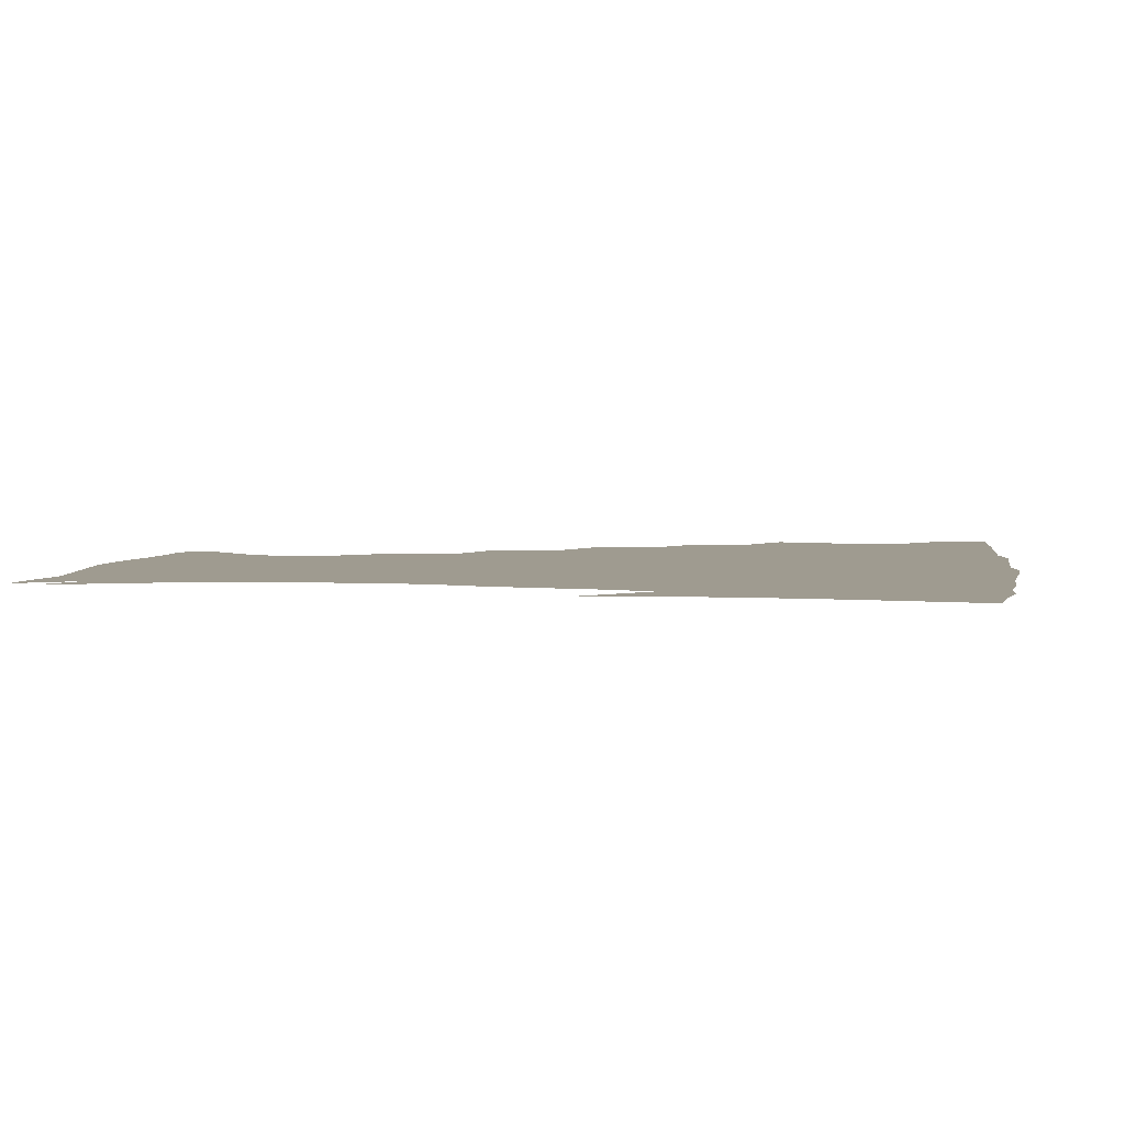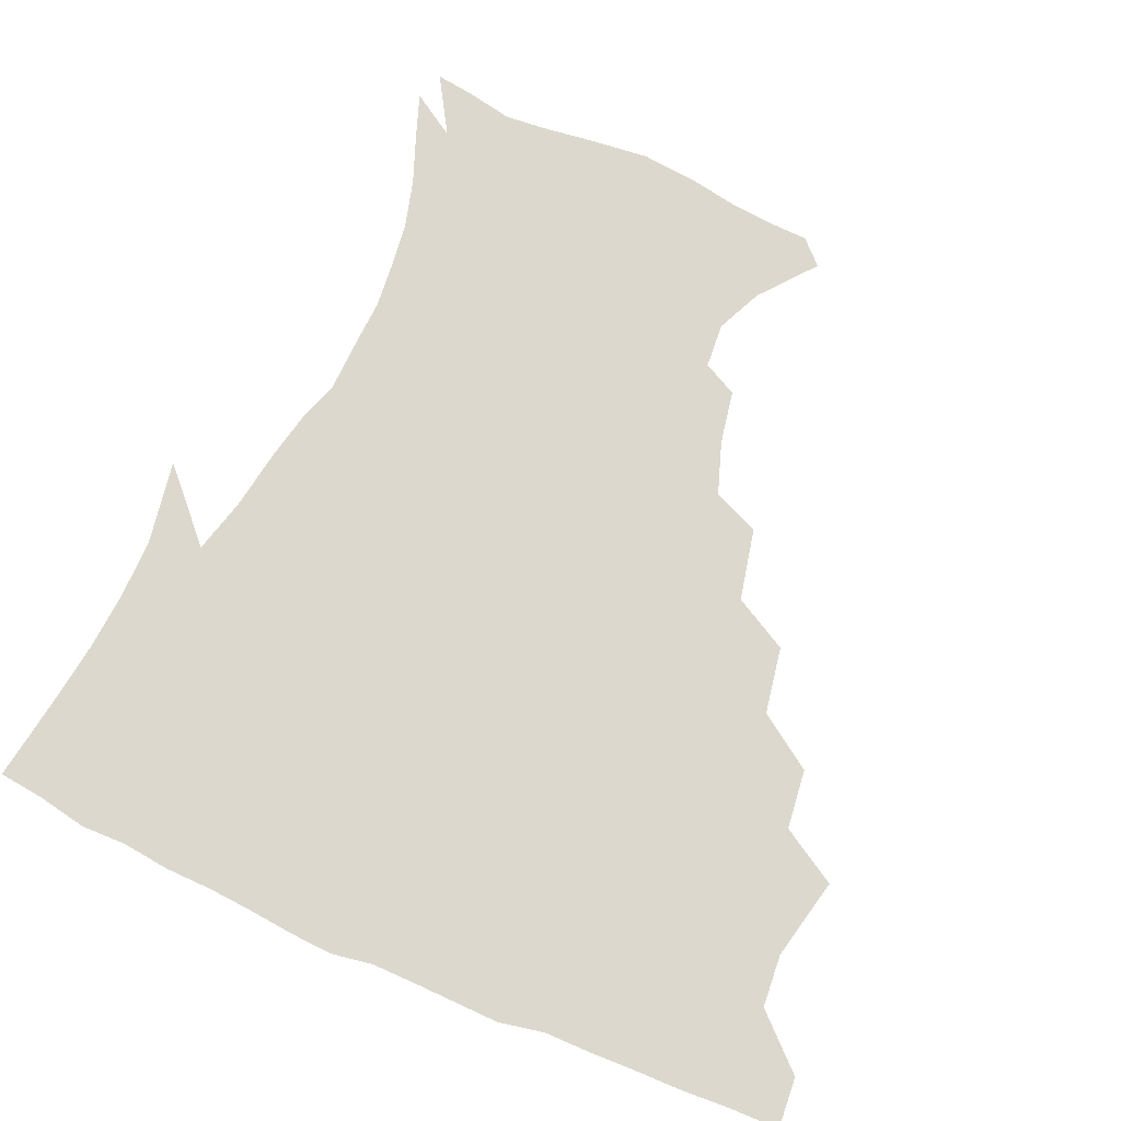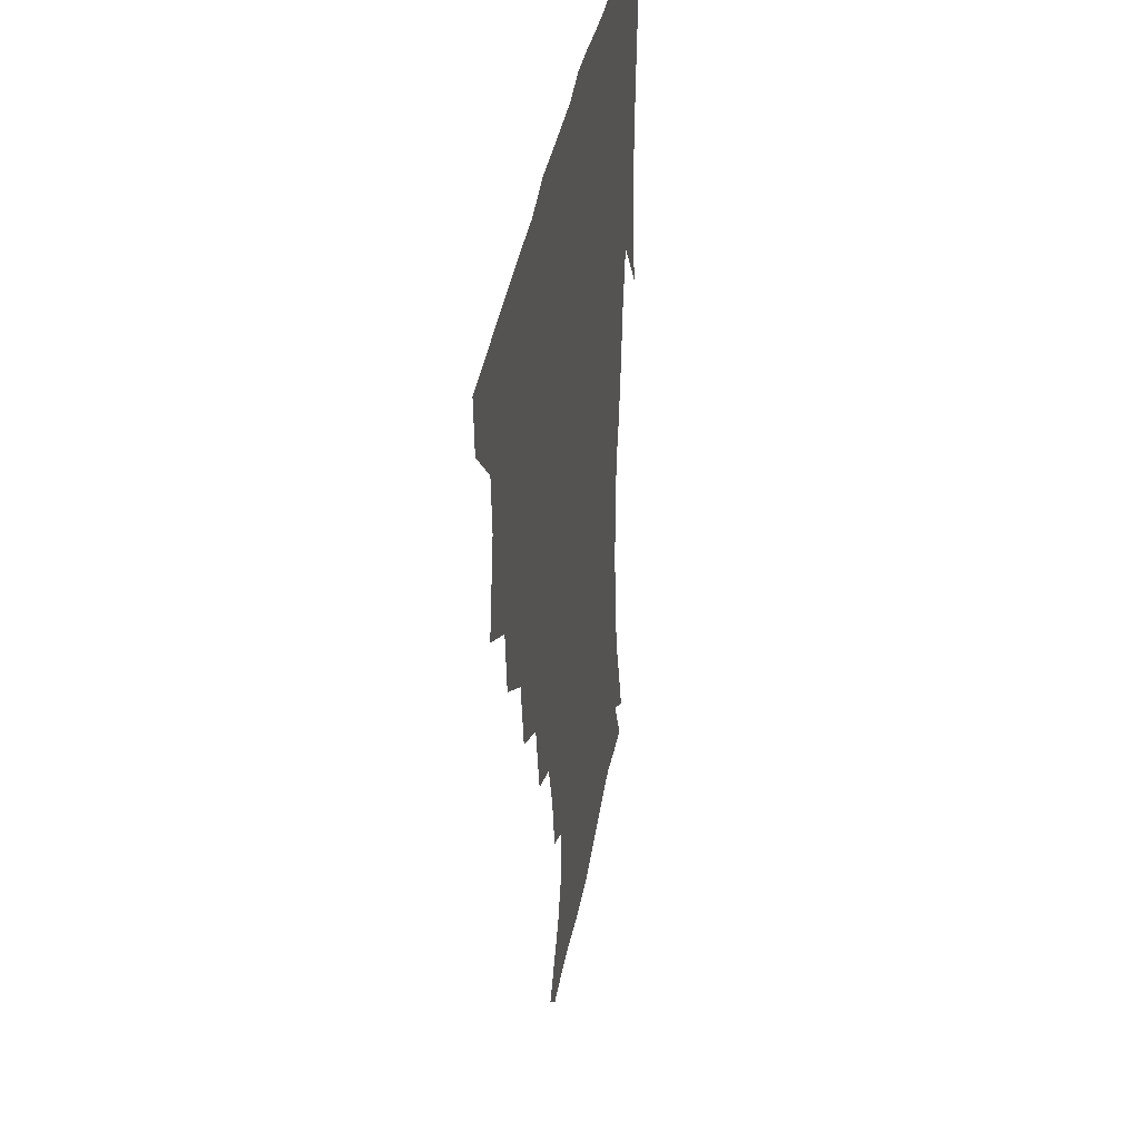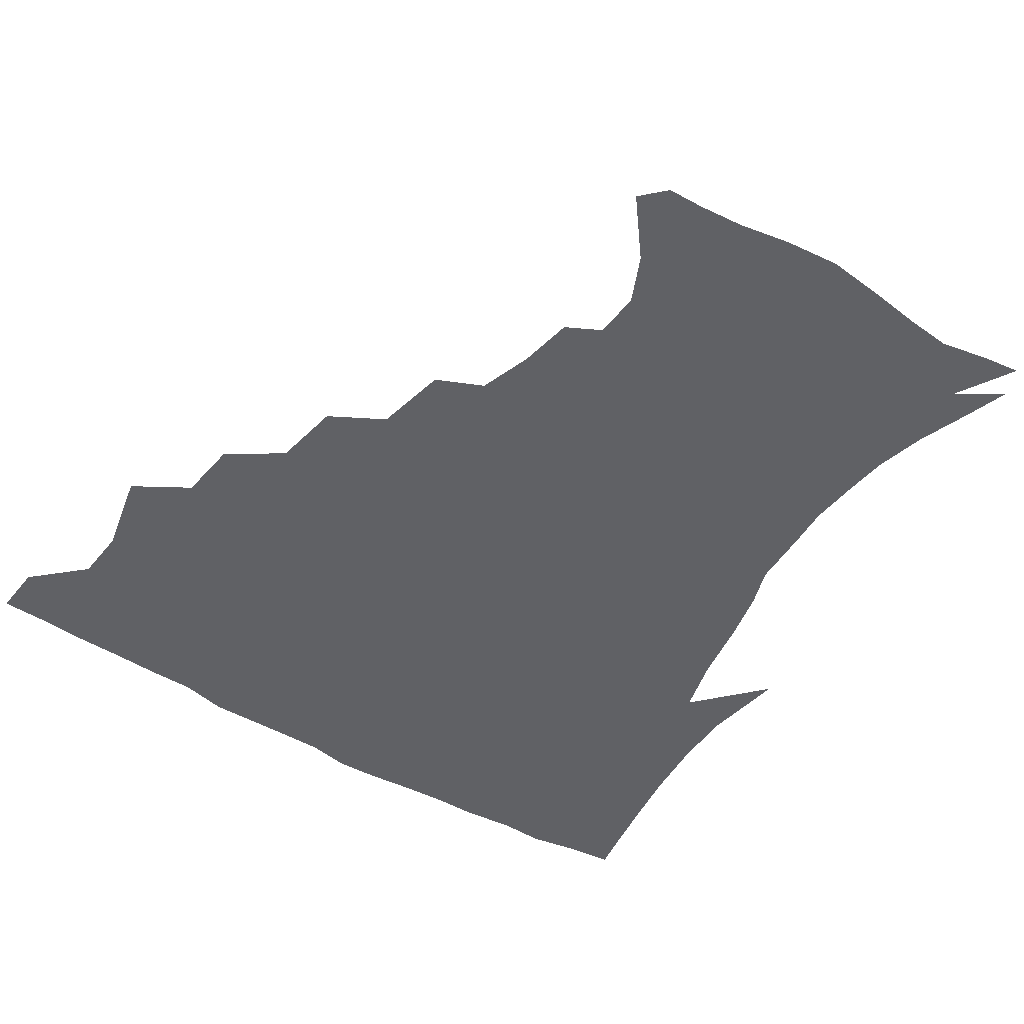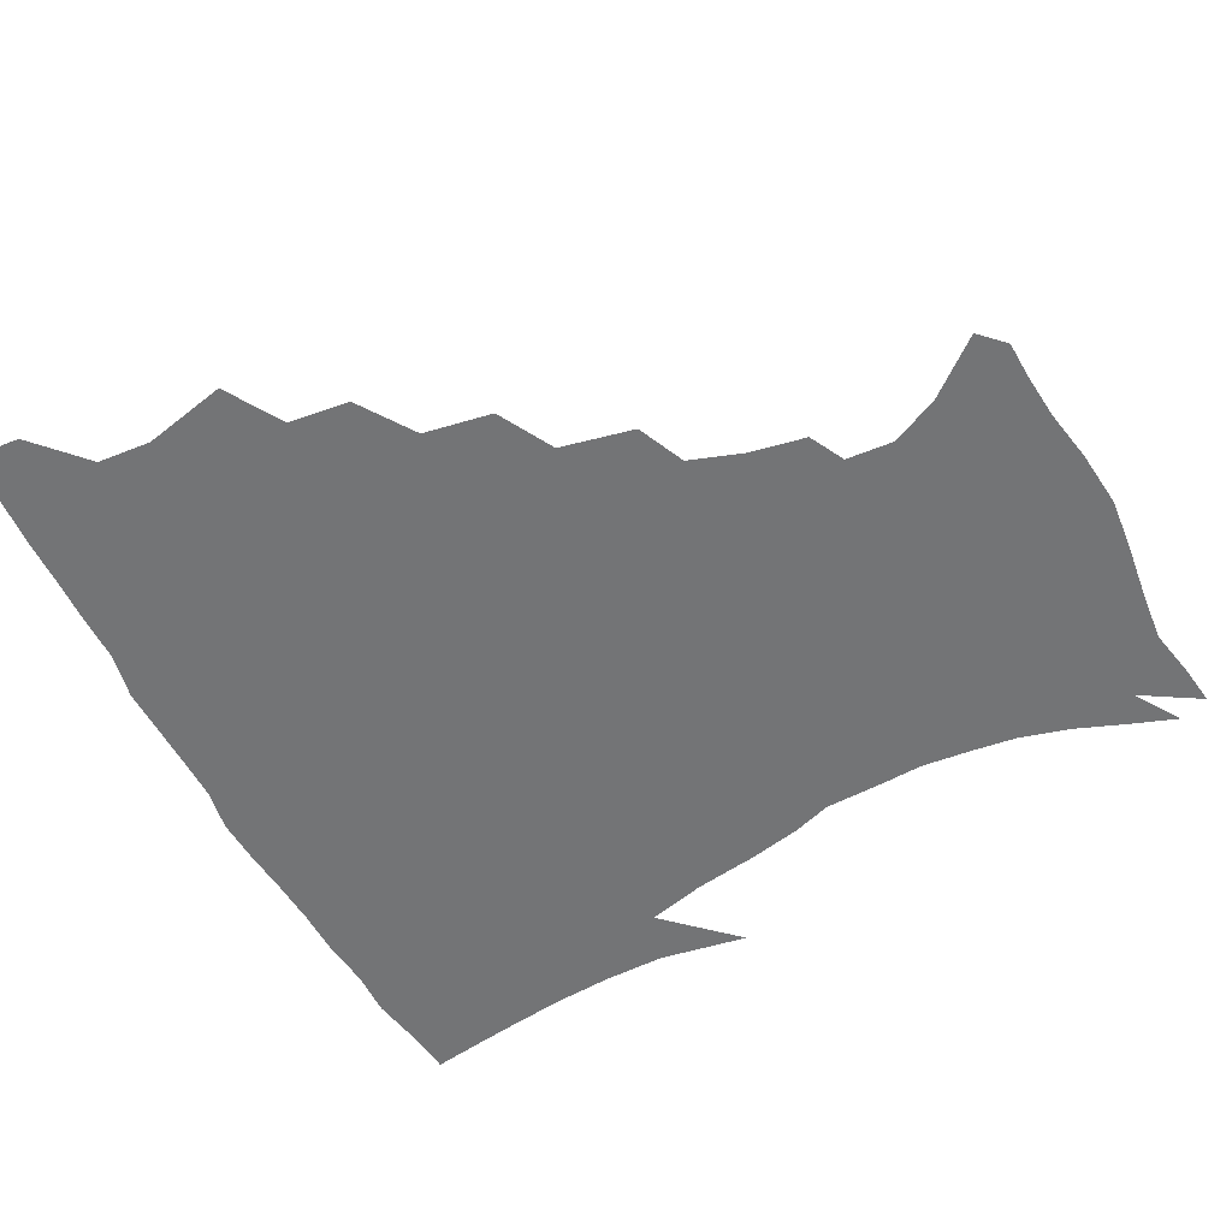
<metadata>
{"format":"obj","ext":"obj","renderer":"f3d","projection":"perspective","resolution":1024,"background":"white","views":[{"elev":4.0,"azim":98.8,"up":"+Z"},{"elev":72.6,"azim":-156.2,"up":"+Z"},{"elev":35.3,"azim":-81.1,"up":"+Y"},{"elev":-50.2,"azim":-32.8,"up":"+Z"},{"elev":-56.2,"azim":-62.4,"up":"+Z"}]}
</metadata>
<code>
v 437 403.3 0
v 435.6 419.8 0
v 449.5 343.6 0
v 455.3 370.6 0
v 453.8 387.7 0
v 453.2 404.1 0
v 451.9 420.2 0
v 470.5 312.9 0
v 468.1 332.5 0
v 471.8 357.8 0
v 471.5 374.6 0
v 469.7 389.8 0
v 468.4 405.3 0
v 467.3 421.2 0
v 492.8 278.5 0
v 488.7 300.5 0
v 488.9 326.1 0
v 486.7 342.6 0
v 487.8 361.7 0
v 486.5 376.6 0
v 485 391 0
v 483.7 406 0
v 482.8 421.5 0
v 516.1 244.7 0
v 510.9 268.5 0
v 505.9 289.2 0
v 504.6 313 0
v 504.2 332.2 0
v 503.7 349.3 0
v 501.8 362.9 0
v 500.9 377.5 0
v 499.7 391.9 0
v 498.8 406.3 0
v 497.8 422.1 0
v 541.2 202.6 0
v 537.8 220.5 0
v 531.7 237.8 0
v 526.4 259.2 0
v 522.7 279.1 0
v 519.4 296.4 0
v 518.1 315.2 0
v 518.4 335.4 0
v 517.6 350.4 0
v 516.4 364.2 0
v 515.3 378.3 0
v 514.3 392.6 0
v 513.3 407.5 0
v 512.7 422.2 0
v 532.3 147.7 0
v 547.1 166.2 0
v 554 181.6 0
v 552.7 196.6 0
v 549.4 216.1 0
v 545.4 230.8 0
v 541 248.9 0
v 537.5 265.8 0
v 535.5 287.1 0
v 533.9 304.4 0
v 533.3 321.8 0
v 532.3 336.8 0
v 531.7 351.1 0
v 531.1 365.2 0
v 529.6 378.9 0
v 529.1 393.1 0
v 528.2 407.9 0
v 527.7 425.2 0
v 540.2 139.8 0
v 550.6 154.9 0
v 561 174.6 0
v 561.9 186.9 0
v 560.8 205.9 0
v 558.4 224.1 0
v 555 241.1 0
v 552 255.2 0
v 549.8 272.8 0
v 548.3 291.8 0
v 547.4 307.9 0
v 547.2 324.3 0
v 545.9 336.9 0
v 546 352 0
v 545.6 365.8 0
v 545.1 379.2 0
v 544.2 393.1 0
v 542.8 408.7 0
v 541.9 424.9 0
v 552.3 139.4 0
v 565.3 159.4 0
v 571.6 179.8 0
v 571.7 195.1 0
v 570 212.3 0
v 568.3 231.5 0
v 565.7 245 0
v 563.6 261.7 0
v 562.9 279.1 0
v 561.4 293.8 0
v 560.7 309.8 0
v 560.7 325.8 0
v 560 338.2 0
v 560.2 352.7 0
v 559.8 366 0
v 559.3 379.4 0
v 558.9 393 0
v 557.8 407.6 0
v 556.2 424.7 0
v 566.9 138.1 0
v 579.1 163.2 0
v 581.4 179.9 0
v 581.4 198.3 0
v 580.4 213.4 0
v 578.1 232.9 0
v 576.9 247.3 0
v 575.4 262.9 0
v 574.9 281.4 0
v 574.6 297.6 0
v 574.2 312.1 0
v 574 325.7 0
v 574.1 339.3 0
v 574.5 353.6 0
v 573.7 366.2 0
v 573.6 379.6 0
v 573.2 393.2 0
v 571.9 408.3 0
v 570.4 424.6 0
v 583.8 135 0
v 590.9 163.1 0
v 592.6 183.4 0
v 591.5 200.4 0
v 590.8 220.3 0
v 589.2 235.1 0
v 588.4 249.6 0
v 587.4 265.1 0
v 587.1 284.1 0
v 587.3 299.3 0
v 587.3 311.9 0
v 587.5 325.9 0
v 587.8 340 0
v 588.4 353.7 0
v 588.9 367 0
v 588.3 379.9 0
v 587.6 393.3 0
v 586 409.4 0
v 584 426.9 0
v 602.3 133.2 0
v 603.3 164.4 0
v 603.4 185.4 0
v 602.5 202.2 0
v 601.2 220.1 0
v 599.7 235.7 0
v 599.8 251.7 0
v 599.6 267.2 0
v 599.3 283.6 0
v 599.6 298.2 0
v 600.2 311.8 0
v 600.8 326.8 0
v 601.1 339.1 0
v 602.3 354.7 0
v 602.5 367.2 0
v 602.3 380.2 0
v 601.7 394.1 0
v 600.7 408.8 0
v 598.2 426.3 0
v 621.6 135.2 0
v 617.3 159.1 0
v 614.6 183.3 0
v 613 202.1 0
v 611.6 220.5 0
v 611.6 232.4 0
v 610.6 250.8 0
v 610.9 266.9 0
v 611.4 282.5 0
v 612 297.1 0
v 613 313.7 0
v 613.9 326.2 0
v 614.9 341.1 0
v 615.5 354.7 0
v 616.3 367.1 0
v 616.8 380.2 0
v 616.7 393.6 0
v 615.7 408.1 0
v 613.2 424.9 0
v 638.1 137.4 0
v 630.1 159.4 0
v 625.4 183.5 0
v 623.3 201.9 0
v 621.8 219.4 0
v 621.9 235 0
v 622 250.3 0
v 622.6 264.5 0
v 623.3 279.7 0
v 624.5 294.8 0
v 625.5 310.6 0
v 626.5 326.6 0
v 628 340.3 0
v 628.9 353.1 0
v 629.9 367 0
v 630.8 380.2 0
v 631.2 393.5 0
v 630.5 407.6 0
v 628.2 423.9 0
v 652.9 138.7 0
v 643.3 158.2 0
v 636.5 181.8 0
v 633.9 199.5 0
v 632.3 216.7 0
v 632.7 230 0
v 632.2 247.7 0
v 633.5 262.1 0
v 635 275.7 0
v 636.2 292.3 0
v 637.6 309.3 0
v 639.5 322.8 0
v 640.5 340.1 0
v 642 352.5 0
v 643.3 366.7 0
v 644.5 380 0
v 645.9 393 0
v 645.5 406.7 0
v 643 423.7 0
v 668.3 135.6 0
v 655.5 157.4 0
v 649.6 175.6 0
v 644.8 195.4 0
v 642.3 213.2 0
v 642.2 228.1 0
v 642.8 242.1 0
v 643.8 257.4 0
v 645.6 272.1 0
v 647.4 288.9 0
v 649.5 305.1 0
v 651.8 321.2 0
v 653.1 337.3 0
v 654.6 352.4 0
v 656.5 365.5 0
v 657.8 378.7 0
v 659.2 392.7 0
v 659.9 406 0
v 658.8 422 0
v 681.2 133.9 0
v 669.4 153.2 0
v 662.2 170.9 0
v 657.6 187.4 0
v 653.8 205.2 0
v 652.8 220.2 0
v 652.7 235.3 0
v 653.7 250.8 0
v 655.2 267.3 0
v 658.6 280.9 0
v 661.2 297.8 0
v 663.6 316.4 0
v 665.4 334.9 0
v 667.5 348.6 0
v 669.1 365.1 0
v 671.1 378.7 0
v 672.8 392 0
v 673.9 405.7 0
v 673.6 422.4 0
v 684.5 143.6 0
v 679.4 157.6 0
v 672.7 174.7 0
v 668.1 191 0
v 666.1 205.2 0
v 664.3 221.6 0
v 664.9 235.9 0
v 665.3 254.8 0
v 669.5 267.6 0
v 672.9 284.5 0
v 675.9 305.1 0
v 680.6 323.8 0
v 679.1 346.4 0
v 681.3 361.5 0
v 684.1 375.6 0
v 686.3 390.5 0
v 688.2 404.5 0
v 689.7 419.5 0
v 702.3 301 0
v 697.1 329.6 0
v 697 349.7 0
v 698.3 368.7 0
v 700.4 386.5 0
v 702.7 402.5 0
v 705 417.7 0
f 5 6 1
f 1 6 2
f 6 7 2
f 9 10 3
f 3 10 4
f 10 11 4
f 4 11 5
f 11 12 5
f 5 12 6
f 12 13 6
f 6 13 7
f 13 14 7
f 16 17 8
f 8 17 9
f 17 18 9
f 9 18 10
f 18 19 10
f 10 19 11
f 19 20 11
f 11 20 12
f 20 21 12
f 12 21 13
f 21 22 13
f 13 22 14
f 22 23 14
f 25 26 15
f 15 26 16
f 26 27 16
f 16 27 17
f 27 28 17
f 17 28 18
f 28 29 18
f 18 29 19
f 29 30 19
f 19 30 20
f 30 31 20
f 20 31 21
f 31 32 21
f 21 32 22
f 32 33 22
f 22 33 23
f 33 34 23
f 37 38 24
f 24 38 25
f 38 39 25
f 25 39 26
f 39 40 26
f 26 40 27
f 40 41 27
f 27 41 28
f 41 42 28
f 28 42 29
f 42 43 29
f 29 43 30
f 43 44 30
f 30 44 31
f 44 45 31
f 31 45 32
f 45 46 32
f 32 46 33
f 46 47 33
f 33 47 34
f 47 48 34
f 52 53 35
f 35 53 36
f 53 54 36
f 36 54 37
f 54 55 37
f 37 55 38
f 55 56 38
f 38 56 39
f 56 57 39
f 39 57 40
f 57 58 40
f 40 58 41
f 58 59 41
f 41 59 42
f 59 60 42
f 42 60 43
f 60 61 43
f 43 61 44
f 61 62 44
f 44 62 45
f 62 63 45
f 45 63 46
f 63 64 46
f 46 64 47
f 64 65 47
f 47 65 48
f 65 66 48
f 67 68 49
f 49 68 50
f 68 69 50
f 50 69 51
f 69 70 51
f 51 70 52
f 70 71 52
f 52 71 53
f 71 72 53
f 53 72 54
f 72 73 54
f 54 73 55
f 73 74 55
f 55 74 56
f 74 75 56
f 56 75 57
f 75 76 57
f 57 76 58
f 76 77 58
f 58 77 59
f 77 78 59
f 59 78 60
f 78 79 60
f 60 79 61
f 79 80 61
f 61 80 62
f 80 81 62
f 62 81 63
f 81 82 63
f 63 82 64
f 82 83 64
f 64 83 65
f 83 84 65
f 65 84 66
f 84 85 66
f 67 86 68
f 86 87 68
f 68 87 69
f 87 88 69
f 69 88 70
f 88 89 70
f 70 89 71
f 89 90 71
f 71 90 72
f 90 91 72
f 72 91 73
f 91 92 73
f 73 92 74
f 92 93 74
f 74 93 75
f 93 94 75
f 75 94 76
f 94 95 76
f 76 95 77
f 95 96 77
f 77 96 78
f 96 97 78
f 78 97 79
f 97 98 79
f 79 98 80
f 98 99 80
f 80 99 81
f 99 100 81
f 81 100 82
f 100 101 82
f 82 101 83
f 101 102 83
f 83 102 84
f 102 103 84
f 84 103 85
f 103 104 85
f 86 105 87
f 105 106 87
f 87 106 88
f 106 107 88
f 88 107 89
f 107 108 89
f 89 108 90
f 108 109 90
f 90 109 91
f 109 110 91
f 91 110 92
f 110 111 92
f 92 111 93
f 111 112 93
f 93 112 94
f 112 113 94
f 94 113 95
f 113 114 95
f 95 114 96
f 114 115 96
f 96 115 97
f 115 116 97
f 97 116 98
f 116 117 98
f 98 117 99
f 117 118 99
f 99 118 100
f 118 119 100
f 100 119 101
f 119 120 101
f 101 120 102
f 120 121 102
f 102 121 103
f 121 122 103
f 103 122 104
f 122 123 104
f 105 124 106
f 124 125 106
f 106 125 107
f 125 126 107
f 107 126 108
f 126 127 108
f 108 127 109
f 127 128 109
f 109 128 110
f 128 129 110
f 110 129 111
f 129 130 111
f 111 130 112
f 130 131 112
f 112 131 113
f 131 132 113
f 113 132 114
f 132 133 114
f 114 133 115
f 133 134 115
f 115 134 116
f 134 135 116
f 116 135 117
f 135 136 117
f 117 136 118
f 136 137 118
f 118 137 119
f 137 138 119
f 119 138 120
f 138 139 120
f 120 139 121
f 139 140 121
f 121 140 122
f 140 141 122
f 122 141 123
f 141 142 123
f 124 143 125
f 143 144 125
f 125 144 126
f 144 145 126
f 126 145 127
f 145 146 127
f 127 146 128
f 146 147 128
f 128 147 129
f 147 148 129
f 129 148 130
f 148 149 130
f 130 149 131
f 149 150 131
f 131 150 132
f 150 151 132
f 132 151 133
f 151 152 133
f 133 152 134
f 152 153 134
f 134 153 135
f 153 154 135
f 135 154 136
f 154 155 136
f 136 155 137
f 155 156 137
f 137 156 138
f 156 157 138
f 138 157 139
f 157 158 139
f 139 158 140
f 158 159 140
f 140 159 141
f 159 160 141
f 141 160 142
f 160 161 142
f 143 162 144
f 162 163 144
f 144 163 145
f 163 164 145
f 145 164 146
f 164 165 146
f 146 165 147
f 165 166 147
f 147 166 148
f 166 167 148
f 148 167 149
f 167 168 149
f 149 168 150
f 168 169 150
f 150 169 151
f 169 170 151
f 151 170 152
f 170 171 152
f 152 171 153
f 171 172 153
f 153 172 154
f 172 173 154
f 154 173 155
f 173 174 155
f 155 174 156
f 174 175 156
f 156 175 157
f 175 176 157
f 157 176 158
f 176 177 158
f 158 177 159
f 177 178 159
f 159 178 160
f 178 179 160
f 160 179 161
f 179 180 161
f 162 181 163
f 181 182 163
f 163 182 164
f 182 183 164
f 164 183 165
f 183 184 165
f 165 184 166
f 184 185 166
f 166 185 167
f 185 186 167
f 167 186 168
f 186 187 168
f 168 187 169
f 187 188 169
f 169 188 170
f 188 189 170
f 170 189 171
f 189 190 171
f 171 190 172
f 190 191 172
f 172 191 173
f 191 192 173
f 173 192 174
f 192 193 174
f 174 193 175
f 193 194 175
f 175 194 176
f 194 195 176
f 176 195 177
f 195 196 177
f 177 196 178
f 196 197 178
f 178 197 179
f 197 198 179
f 179 198 180
f 198 199 180
f 181 200 182
f 200 201 182
f 182 201 183
f 201 202 183
f 183 202 184
f 202 203 184
f 184 203 185
f 203 204 185
f 185 204 186
f 204 205 186
f 186 205 187
f 205 206 187
f 187 206 188
f 206 207 188
f 188 207 189
f 207 208 189
f 189 208 190
f 208 209 190
f 190 209 191
f 209 210 191
f 191 210 192
f 210 211 192
f 192 211 193
f 211 212 193
f 193 212 194
f 212 213 194
f 194 213 195
f 213 214 195
f 195 214 196
f 214 215 196
f 196 215 197
f 215 216 197
f 197 216 198
f 216 217 198
f 198 217 199
f 217 218 199
f 200 219 201
f 219 220 201
f 201 220 202
f 220 221 202
f 202 221 203
f 221 222 203
f 203 222 204
f 222 223 204
f 204 223 205
f 223 224 205
f 205 224 206
f 224 225 206
f 206 225 207
f 225 226 207
f 207 226 208
f 226 227 208
f 208 227 209
f 227 228 209
f 209 228 210
f 228 229 210
f 210 229 211
f 229 230 211
f 211 230 212
f 230 231 212
f 212 231 213
f 231 232 213
f 213 232 214
f 232 233 214
f 214 233 215
f 233 234 215
f 215 234 216
f 234 235 216
f 216 235 217
f 235 236 217
f 217 236 218
f 236 237 218
f 219 238 220
f 238 239 220
f 220 239 221
f 239 240 221
f 221 240 222
f 240 241 222
f 222 241 223
f 241 242 223
f 223 242 224
f 242 243 224
f 224 243 225
f 243 244 225
f 225 244 226
f 244 245 226
f 226 245 227
f 245 246 227
f 227 246 228
f 246 247 228
f 228 247 229
f 247 248 229
f 229 248 230
f 248 249 230
f 230 249 231
f 249 250 231
f 231 250 232
f 250 251 232
f 232 251 233
f 251 252 233
f 233 252 234
f 252 253 234
f 234 253 235
f 253 254 235
f 235 254 236
f 254 255 236
f 236 255 237
f 255 256 237
f 239 257 240
f 257 258 240
f 240 258 241
f 258 259 241
f 241 259 242
f 259 260 242
f 242 260 243
f 260 261 243
f 243 261 244
f 261 262 244
f 244 262 245
f 262 263 245
f 245 263 246
f 263 264 246
f 246 264 247
f 264 265 247
f 247 265 248
f 265 266 248
f 248 266 249
f 266 267 249
f 249 267 250
f 267 268 250
f 250 268 251
f 268 269 251
f 251 269 252
f 269 270 252
f 252 270 253
f 270 271 253
f 253 271 254
f 271 272 254
f 254 272 255
f 272 273 255
f 255 273 256
f 273 274 256
f 268 275 269
f 275 276 269
f 269 276 270
f 276 277 270
f 270 277 271
f 277 278 271
f 271 278 272
f 278 279 272
f 272 279 273
f 279 280 273
f 273 280 274
f 280 281 274

</code>
